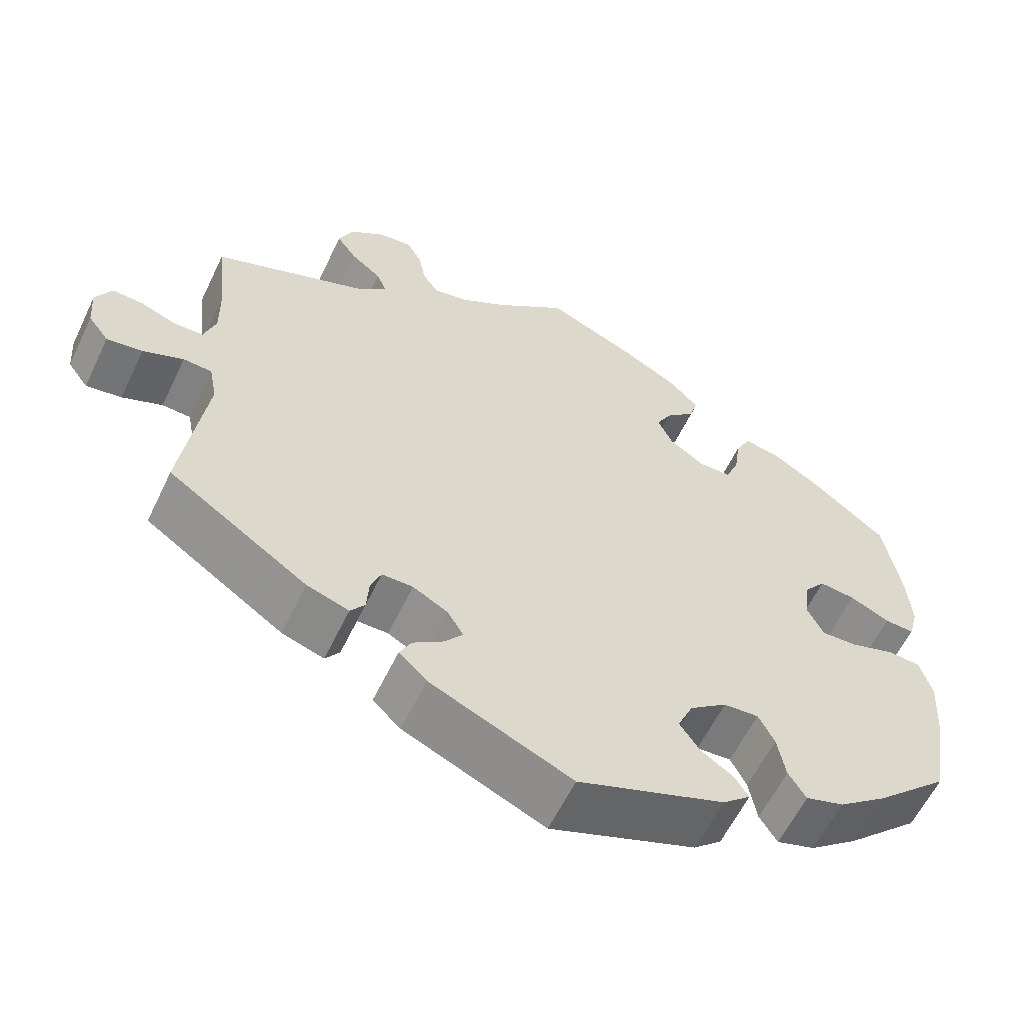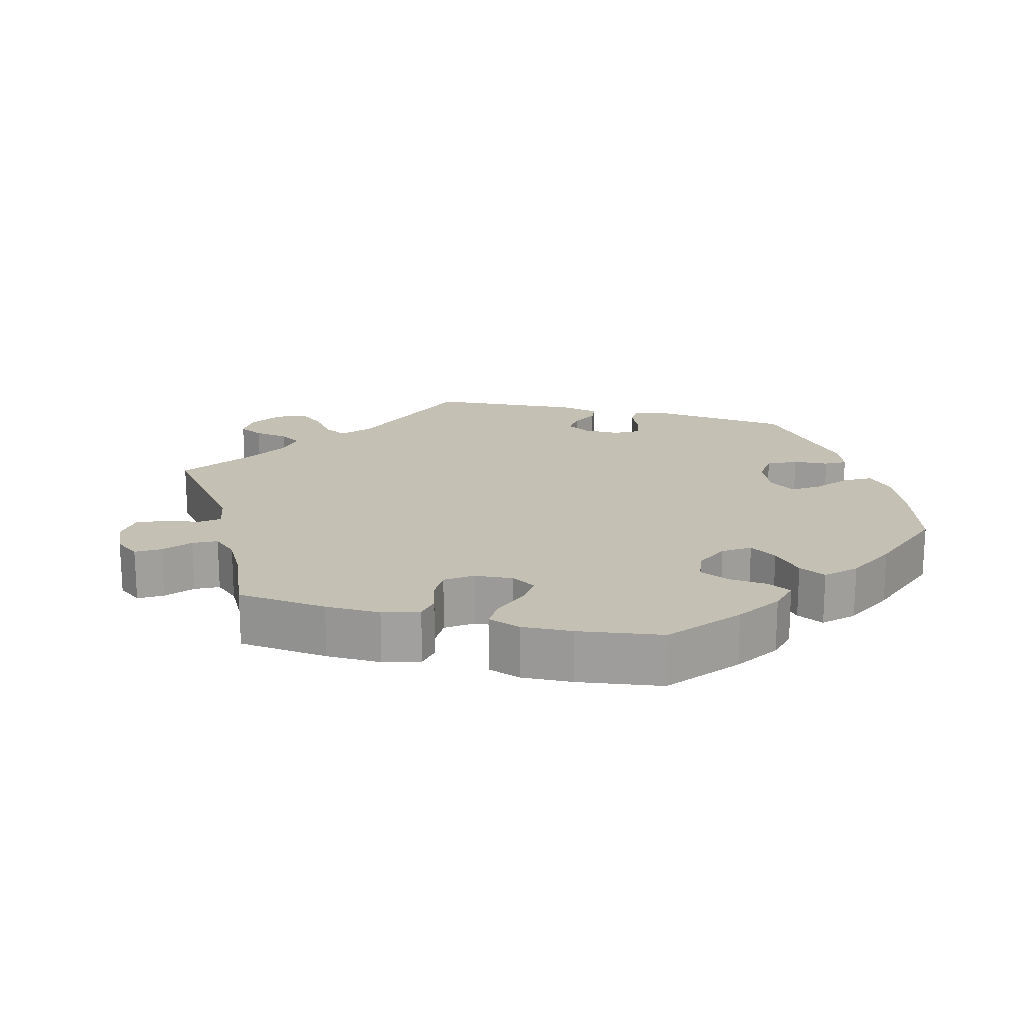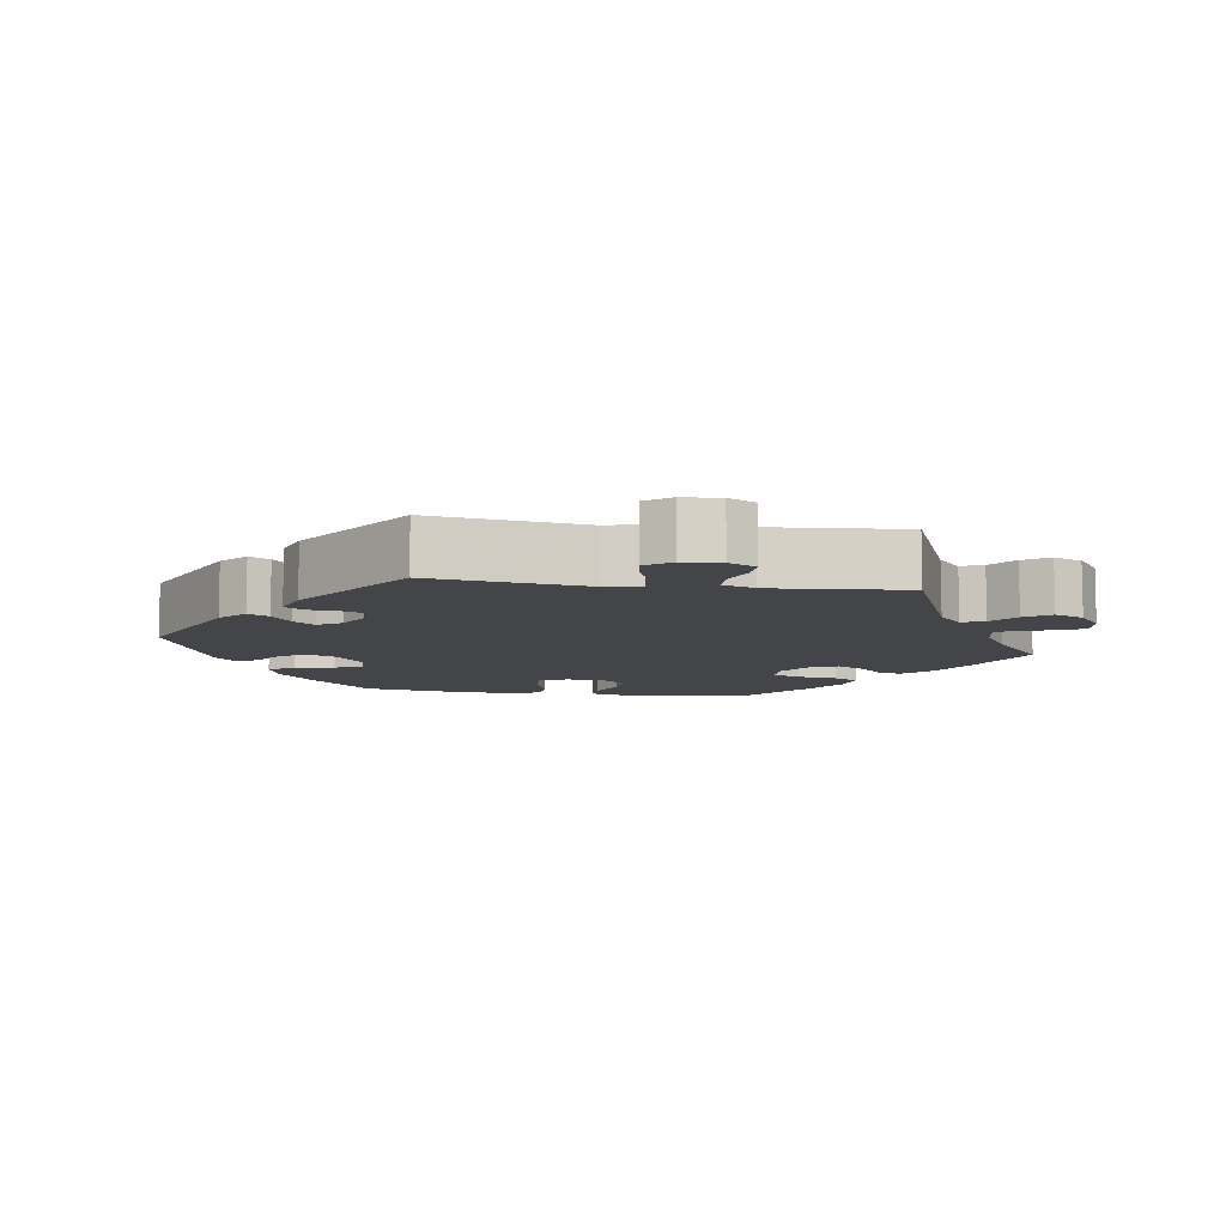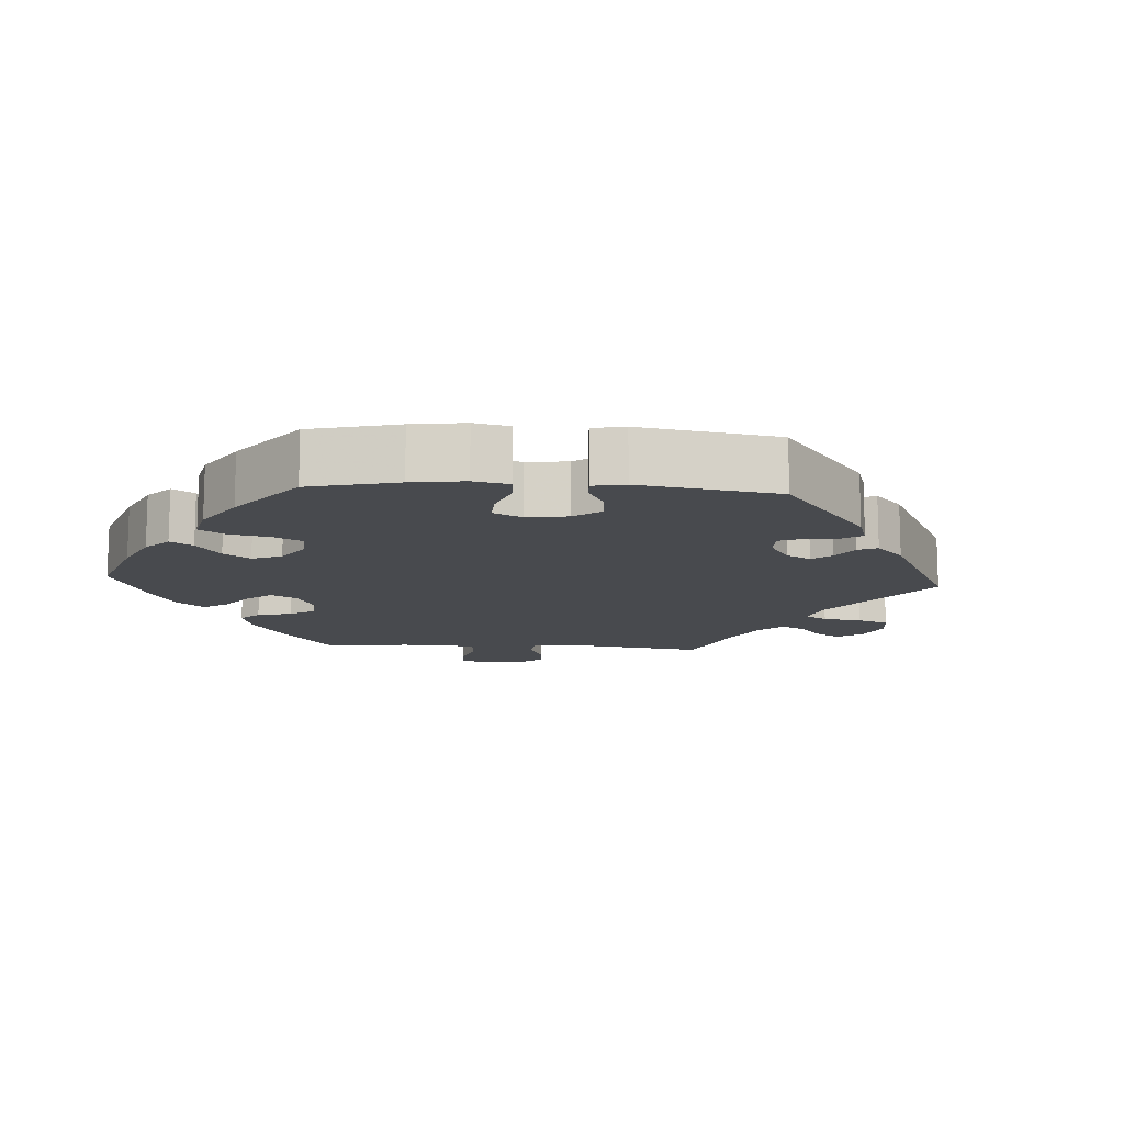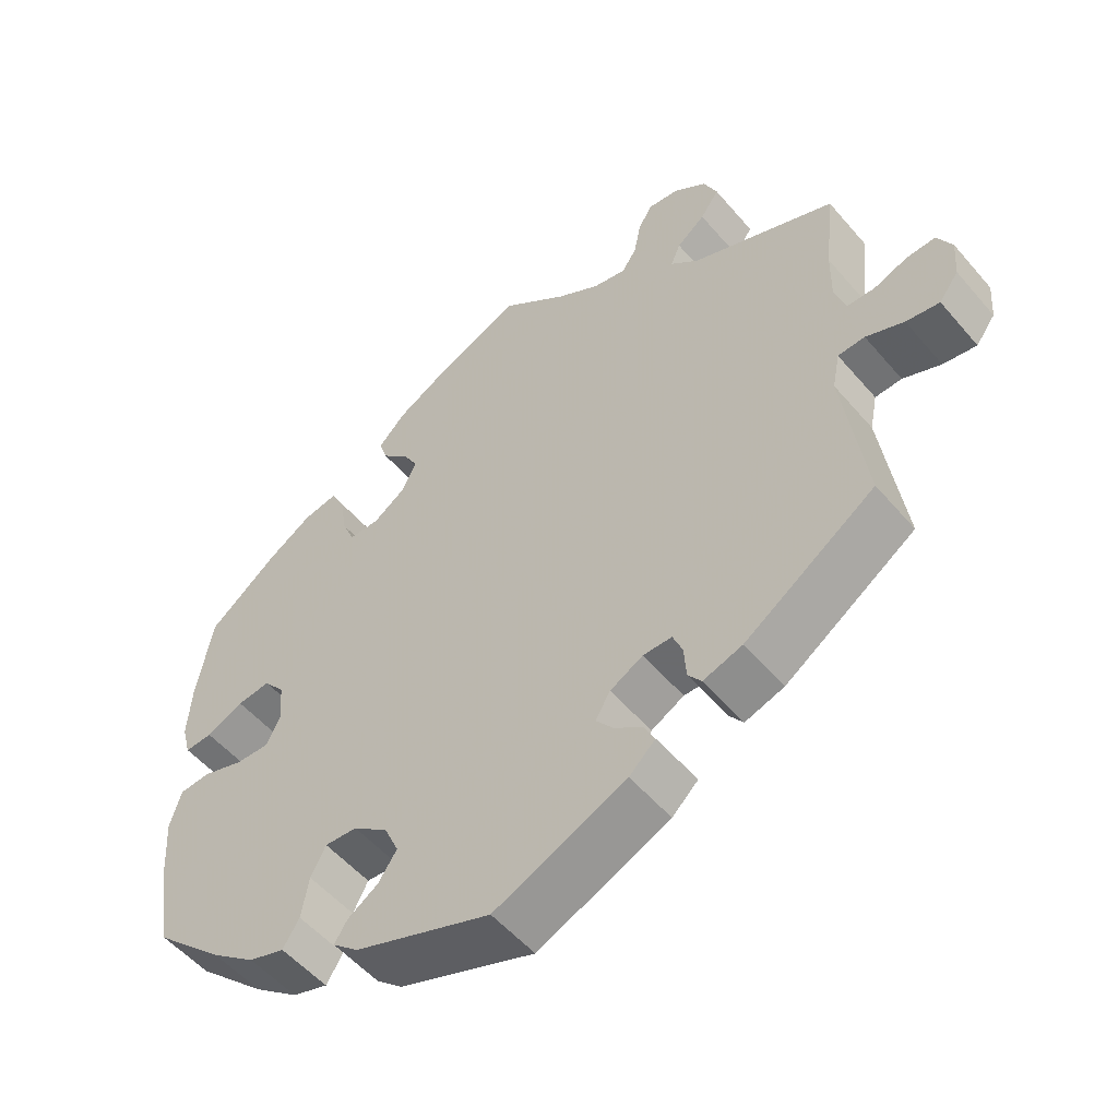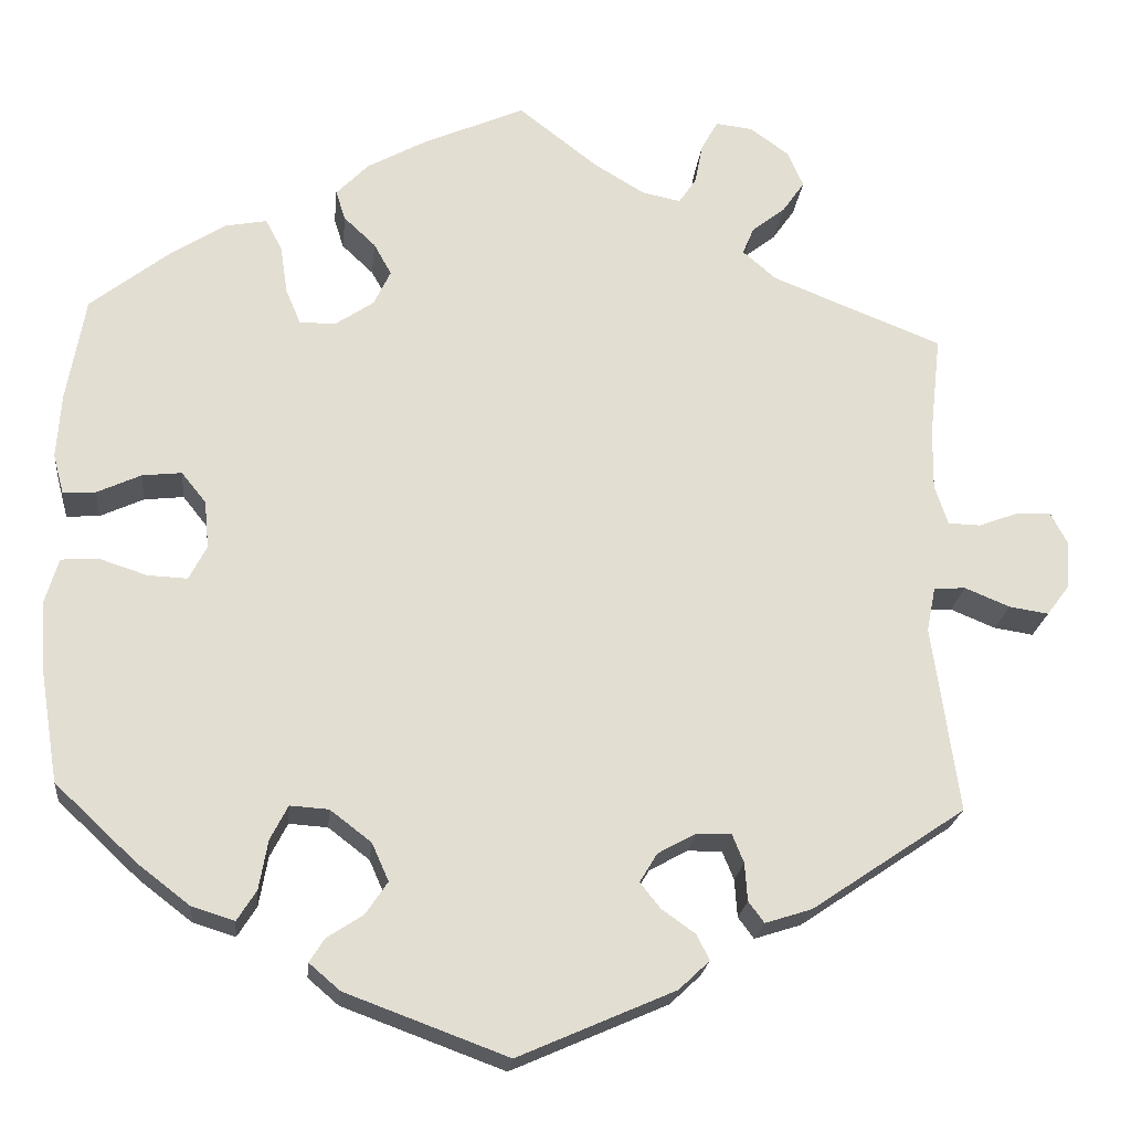
<metadata>
{"format":"obj","ext":"obj","renderer":"f3d","projection":"perspective","resolution":1024,"background":"white","views":[{"elev":-59.5,"azim":-25.5,"up":"+Z"},{"elev":18.4,"azim":44.4,"up":"+Y"},{"elev":-8.8,"azim":-98.2,"up":"+Y"},{"elev":-12.8,"azim":146.6,"up":"+Y"},{"elev":-53.3,"azim":-140.6,"up":"+Z"},{"elev":-21.7,"azim":174.1,"up":"+Z"}]}
</metadata>
<code>
v 0.521 0.07 0.169
v 0.526 0.07 0.096
v 0.514 0.07 0.051
v 0.477 0.07 0.053
v 0.427 0.07 0.076
v 0.382 0.07 0.081
v 0.354 0.07 0.046
v 0.349 0.07 -0.008
v 0.369 0.07 -0.047
v 0.414 0.07 -0.045
v 0.469 0.07 -0.027
v 0.511 0.07 -0.03
v 0.526 0.07 -0.081
v 0.521 0.07 -0.16
v 0.5 0.07 -0.289
v 0.407 0.07 -0.376
v 0.347 0.07 -0.422
v 0.299 0.07 -0.437
v 0.277 0.07 -0.402
v 0.267 0.07 -0.346
v 0.247 0.07 -0.307
v 0.203 0.07 -0.31
v 0.156 0.07 -0.346
v 0.137 0.07 -0.389
v 0.162 0.07 -0.426
v 0.203 0.07 -0.453
v 0.22 0.07 -0.48
v 0.185 0.07 -0.51
v 0.001 0.07 -0.578
v -0.177 0.07 -0.5
v -0.212 0.07 -0.467
v -0.197 0.07 -0.438
v -0.159 0.07 -0.411
v -0.136 0.07 -0.382
v -0.156 0.07 -0.349
v -0.2 0.07 -0.325
v -0.239 0.07 -0.325
v -0.252 0.07 -0.357
v -0.255 0.07 -0.4
v -0.273 0.07 -0.424
v -0.326 0.07 -0.407
v -0.501 0.07 -0.289
v -0.471 0.07 -0.076
v -0.481 0.07 -0.025
v -0.517 0.07 -0.023
v -0.568 0.07 -0.044
v -0.613 0.07 -0.051
v -0.639 0.07 -0.016
v -0.643 0.07 0.037
v -0.623 0.07 0.075
v -0.584 0.07 0.073
v -0.539 0.07 0.056
v -0.502 0.07 0.057
v -0.487 0.07 0.102
v -0.488 0.07 0.172
v -0.501 0.07 0.289
v -0.307 0.07 0.366
v -0.269 0.07 0.399
v -0.282 0.07 0.43
v -0.32 0.07 0.46
v -0.345 0.07 0.496
v -0.327 0.07 0.537
v -0.283 0.07 0.569
v -0.241 0.07 0.574
v -0.222 0.07 0.541
v -0.213 0.07 0.494
v -0.193 0.07 0.464
v -0.149 0.07 0.473
v -0.091 0.07 0.508
v -0.001 0.07 0.578
v 0.115 0.07 0.527
v 0.182 0.07 0.49
v 0.219 0.07 0.452
v 0.208 0.07 0.418
v 0.172 0.07 0.384
v 0.152 0.07 0.348
v 0.171 0.07 0.308
v 0.215 0.07 0.278
v 0.256 0.07 0.278
v 0.273 0.07 0.318
v 0.281 0.07 0.373
v 0.3 0.07 0.409
v 0.347 0.07 0.4
v 0.407 0.07 0.362
v 0.5 0.07 0.289
v 0.521 0 0.169
v 0.526 0 0.096
v 0.514 0 0.051
v 0.477 0 0.053
v 0.427 0 0.076
v 0.382 0 0.081
v 0.354 0 0.046
v 0.349 0 -0.008
v 0.369 0 -0.047
v 0.414 0 -0.045
v 0.469 0 -0.027
v 0.511 0 -0.03
v 0.526 0 -0.081
v 0.521 0 -0.16
v 0.5 0 -0.289
v 0.407 0 -0.376
v 0.347 0 -0.422
v 0.299 0 -0.437
v 0.277 0 -0.402
v 0.267 0 -0.346
v 0.247 0 -0.307
v 0.203 0 -0.31
v 0.156 0 -0.346
v 0.137 0 -0.389
v 0.162 0 -0.426
v 0.203 0 -0.453
v 0.22 0 -0.48
v 0.185 0 -0.51
v 0.001 0 -0.578
v -0.177 0 -0.5
v -0.212 0 -0.467
v -0.197 0 -0.438
v -0.159 0 -0.411
v -0.136 0 -0.382
v -0.156 0 -0.349
v -0.2 0 -0.325
v -0.239 0 -0.325
v -0.252 0 -0.357
v -0.255 0 -0.4
v -0.273 0 -0.424
v -0.326 0 -0.407
v -0.501 0 -0.289
v -0.471 0 -0.076
v -0.481 0 -0.025
v -0.517 0 -0.023
v -0.568 0 -0.044
v -0.613 0 -0.051
v -0.639 0 -0.016
v -0.643 0 0.037
v -0.623 0 0.075
v -0.584 0 0.073
v -0.539 0 0.056
v -0.502 0 0.057
v -0.487 0 0.102
v -0.488 0 0.172
v -0.501 0 0.289
v -0.307 0 0.366
v -0.269 0 0.399
v -0.282 0 0.43
v -0.32 0 0.46
v -0.345 0 0.496
v -0.327 0 0.537
v -0.283 0 0.569
v -0.241 0 0.574
v -0.222 0 0.541
v -0.213 0 0.494
v -0.193 0 0.464
v -0.149 0 0.473
v -0.091 0 0.508
v -0.001 0 0.578
v 0.115 0 0.527
v 0.182 0 0.49
v 0.219 0 0.452
v 0.208 0 0.418
v 0.172 0 0.384
v 0.152 0 0.348
v 0.171 0 0.308
v 0.215 0 0.278
v 0.256 0 0.278
v 0.273 0 0.318
v 0.281 0 0.373
v 0.3 0 0.409
v 0.347 0 0.4
v 0.407 0 0.362
v 0.5 0 0.289
f 80 81 82 83
f 79 80 83 84
f 72 73 74 75
f 72 75 76
f 69 70 71 72
f 68 69 72 76
f 67 68 76 77
f 63 64 65 66
f 63 66 67
f 62 63 67
f 59 60 61 62
f 59 62 67
f 58 59 67 77
f 55 56 57
f 54 55 57 58
f 53 54 58 77
f 49 50 51 52
f 49 52 53
f 48 49 53
f 45 46 47 48
f 44 45 48 53
f 40 41 42 43
f 38 39 40 43
f 37 38 43 44
f 36 37 44 53
f 30 31 32 33
f 30 33 34
f 29 30 34
f 28 29 34 35
f 25 26 27 28
f 24 25 28 35
f 17 18 19 20
f 17 20 21
f 16 17 21
f 15 16 21
f 14 15 21 22
f 10 11 12 13
f 9 10 13 14
f 2 3 4 5
f 2 5 6
f 1 2 6
f 79 84 85 1
f 36 53 77 78
f 23 24 35 36
f 22 23 36 78
f 9 14 22
f 8 9 22
f 7 8 22 78
f 6 7 78 79
f 1 6 79
f 168 167 166 165
f 169 168 165 164
f 160 159 158 157
f 161 160 157
f 157 156 155 154
f 161 157 154 153
f 162 161 153 152
f 151 150 149 148
f 152 151 148
f 152 148 147
f 147 146 145 144
f 152 147 144
f 162 152 144 143
f 142 141 140
f 143 142 140 139
f 162 143 139 138
f 137 136 135 134
f 138 137 134
f 138 134 133
f 133 132 131 130
f 138 133 130 129
f 128 127 126 125
f 128 125 124 123
f 129 128 123 122
f 138 129 122 121
f 118 117 116 115
f 119 118 115
f 119 115 114
f 120 119 114 113
f 113 112 111 110
f 120 113 110 109
f 105 104 103 102
f 106 105 102
f 106 102 101
f 106 101 100
f 107 106 100 99
f 98 97 96 95
f 99 98 95 94
f 90 89 88 87
f 91 90 87
f 91 87 86
f 86 170 169 164
f 163 162 138 121
f 121 120 109 108
f 163 121 108 107
f 107 99 94
f 107 94 93
f 163 107 93 92
f 164 163 92 91
f 164 91 86
f 1 86 87 2
f 2 87 88 3
f 3 88 89 4
f 4 89 90 5
f 5 90 91 6
f 6 91 92 7
f 7 92 93 8
f 8 93 94 9
f 9 94 95 10
f 10 95 96 11
f 11 96 97 12
f 12 97 98 13
f 13 98 99 14
f 14 99 100 15
f 15 100 101 16
f 16 101 102 17
f 17 102 103 18
f 18 103 104 19
f 19 104 105 20
f 20 105 106 21
f 21 106 107 22
f 22 107 108 23
f 23 108 109 24
f 24 109 110 25
f 25 110 111 26
f 26 111 112 27
f 27 112 113 28
f 28 113 114 29
f 29 114 115 30
f 30 115 116 31
f 31 116 117 32
f 32 117 118 33
f 33 118 119 34
f 34 119 120 35
f 35 120 121 36
f 36 121 122 37
f 37 122 123 38
f 38 123 124 39
f 39 124 125 40
f 40 125 126 41
f 41 126 127 42
f 42 127 128 43
f 43 128 129 44
f 44 129 130 45
f 45 130 131 46
f 46 131 132 47
f 47 132 133 48
f 48 133 134 49
f 49 134 135 50
f 50 135 136 51
f 51 136 137 52
f 52 137 138 53
f 53 138 139 54
f 54 139 140 55
f 55 140 141 56
f 56 141 142 57
f 57 142 143 58
f 58 143 144 59
f 59 144 145 60
f 60 145 146 61
f 61 146 147 62
f 62 147 148 63
f 63 148 149 64
f 64 149 150 65
f 65 150 151 66
f 66 151 152 67
f 67 152 153 68
f 68 153 154 69
f 69 154 155 70
f 70 155 156 71
f 71 156 157 72
f 72 157 158 73
f 73 158 159 74
f 74 159 160 75
f 75 160 161 76
f 76 161 162 77
f 77 162 163 78
f 78 163 164 79
f 79 164 165 80
f 80 165 166 81
f 81 166 167 82
f 82 167 168 83
f 83 168 169 84
f 84 169 170 85
f 85 170 86 1

</code>
